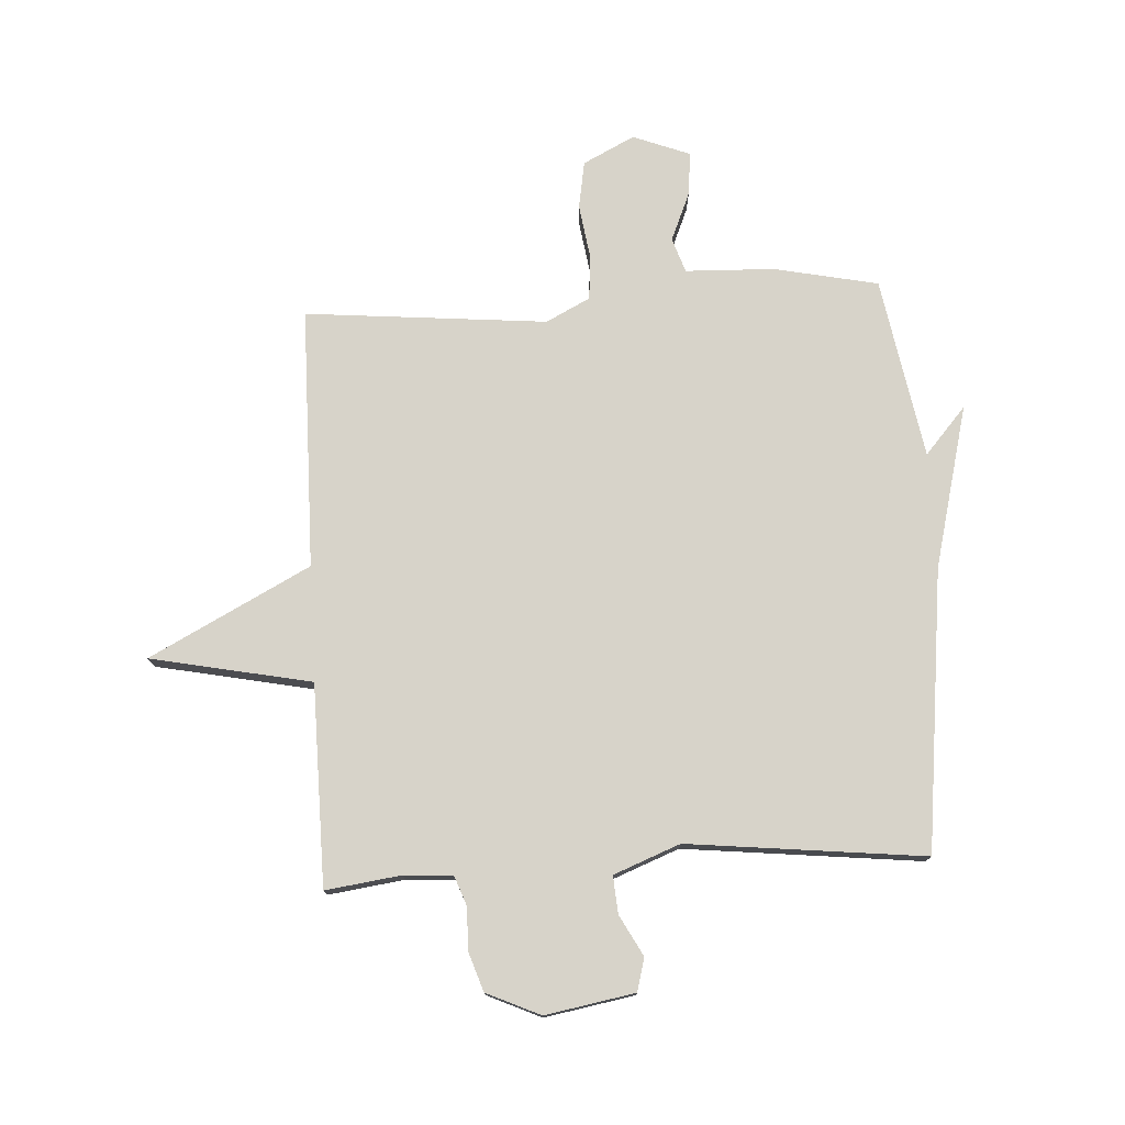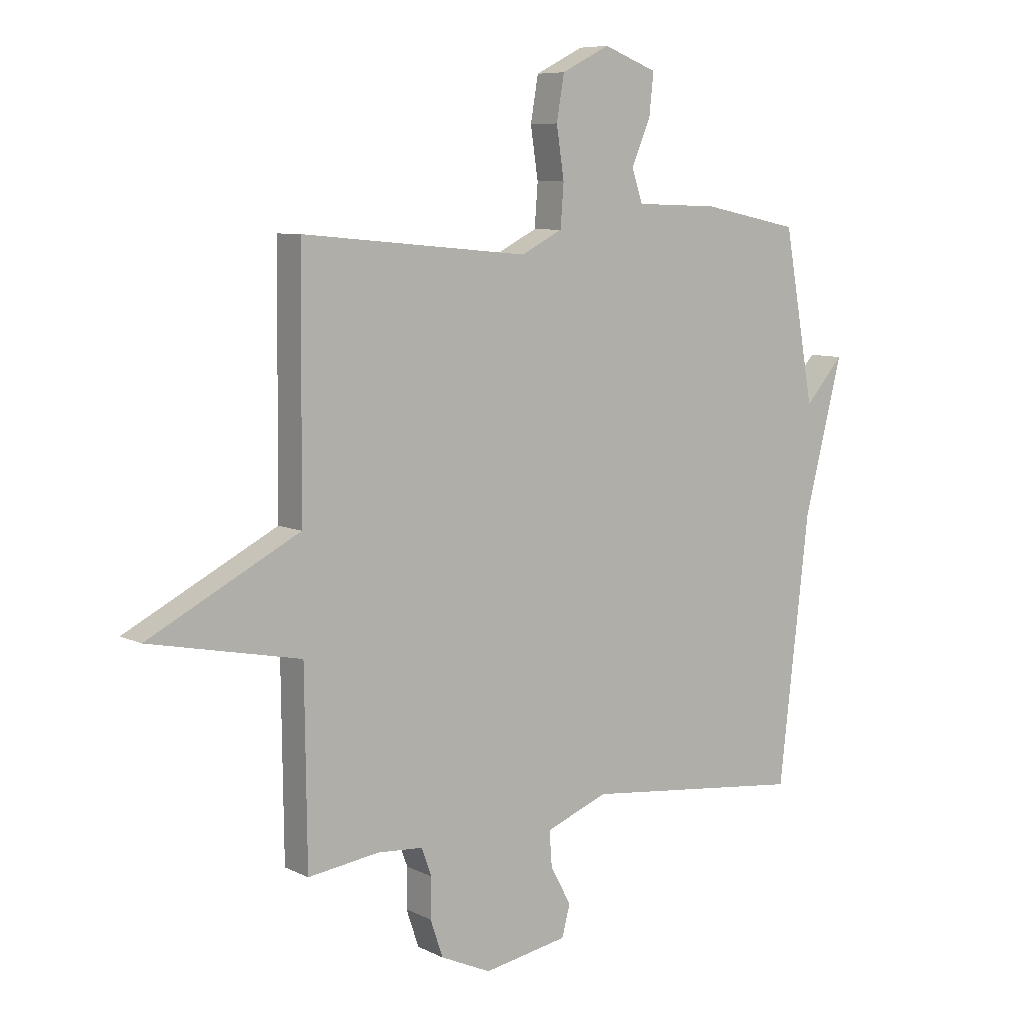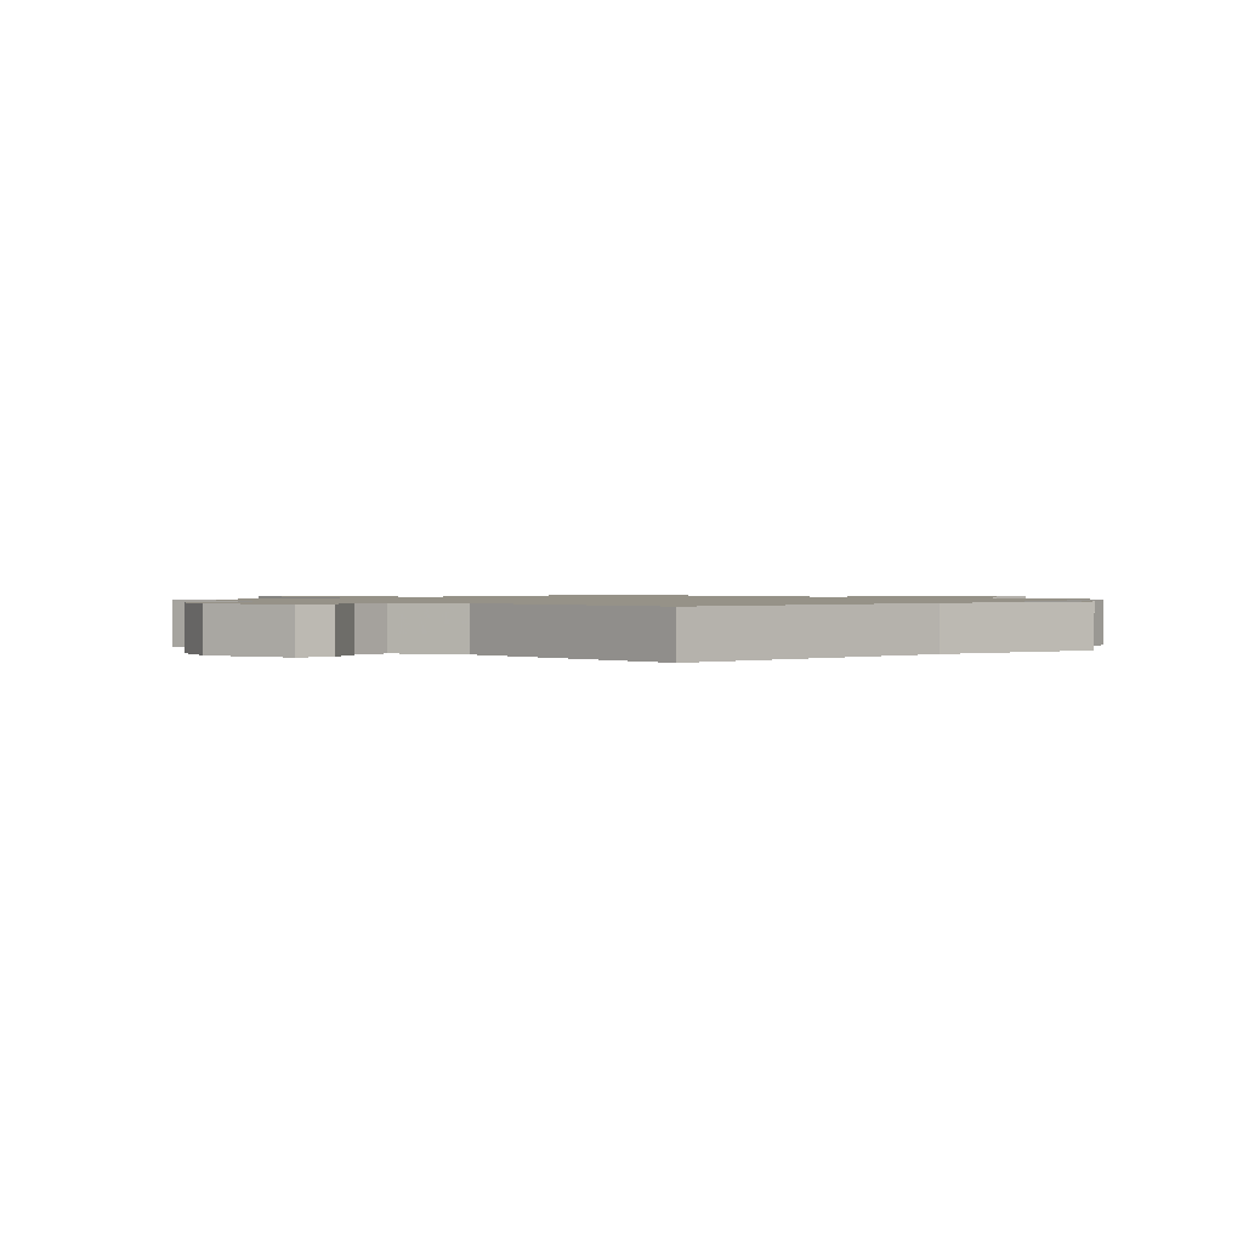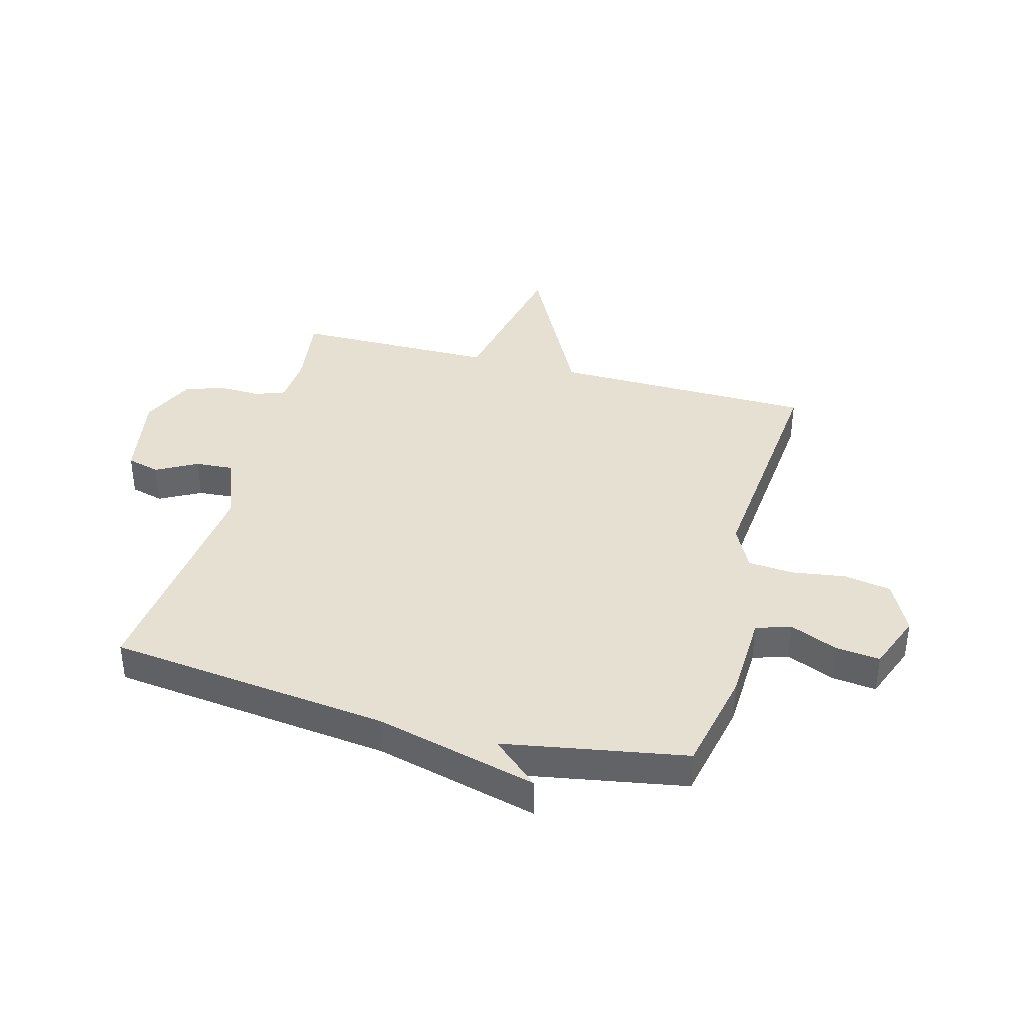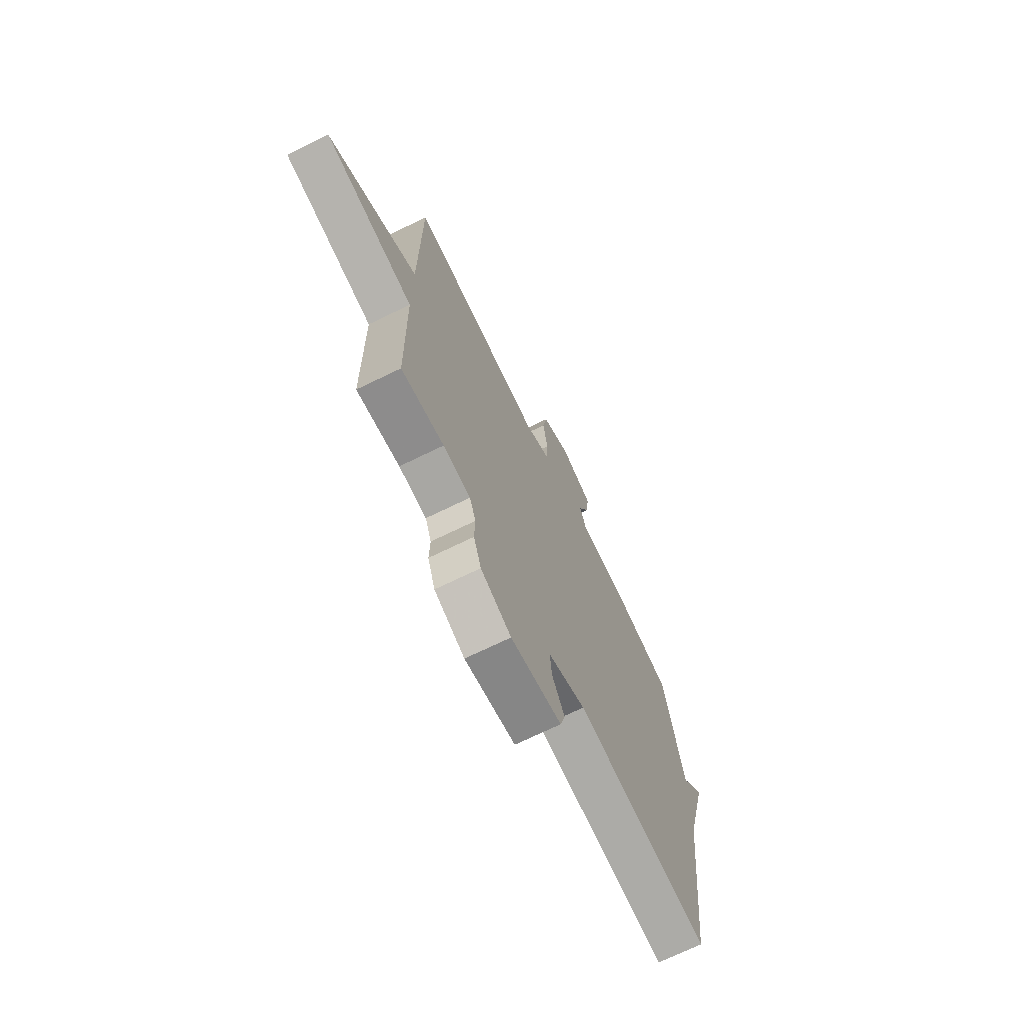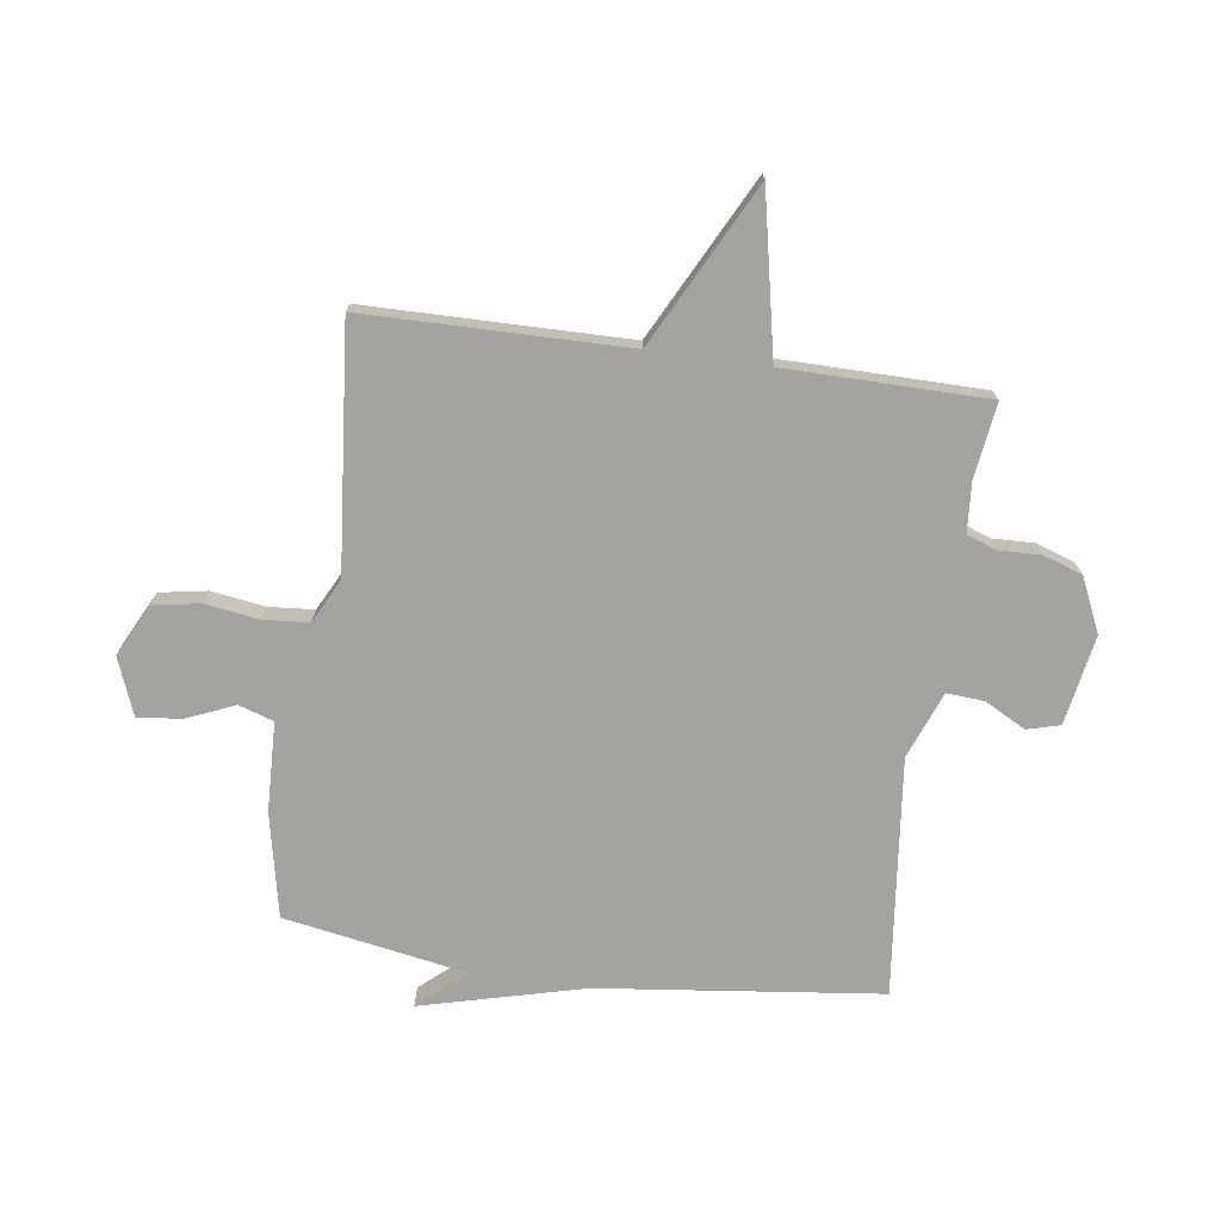
<metadata>
{"format":"obj","ext":"obj","renderer":"f3d","projection":"perspective","resolution":1024,"background":"white","views":[{"elev":76.2,"azim":176.8,"up":"+Y"},{"elev":7.7,"azim":143.5,"up":"+Z"},{"elev":1.2,"azim":-138.0,"up":"+Y"},{"elev":38.5,"azim":-74.8,"up":"+Y"},{"elev":-71.1,"azim":116.0,"up":"+Z"},{"elev":-73.0,"azim":82.2,"up":"+Y"}]}
</metadata>
<code>
v -0.5 0.07 0.5
v -0.32 0.07 0.537
v -0.166 0.07 0.542
v -0.146 0.07 0.602
v -0.181 0.07 0.685
v -0.189 0.07 0.761
v -0.09 0.07 0.799
v -0.001 0.07 0.754
v 0.013 0.07 0.672
v -0.001 0.07 0.579
v 0.005 0.07 0.501
v 0.081 0.07 0.462
v 0.5 0.07 0.5
v 0.504 0.07 0.048
v 0.782 0.07 -0.096
v 0.504 0.07 -0.152
v 0.5 0.07 -0.5
v 0.369 0.07 -0.482
v 0.285 0.07 -0.488
v 0.266 0.07 -0.539
v 0.268 0.07 -0.611
v 0.245 0.07 -0.679
v 0.152 0.07 -0.721
v -0.003 0.07 -0.693
v -0.018 0.07 -0.636
v 0.02 0.07 -0.566
v 0.025 0.07 -0.501
v -0.09 0.07 -0.456
v -0.5 0.07 -0.5
v -0.556 0.07 -0.014
v -0.627 0.07 0.267
v -0.556 0.07 0.186
v -0.5 0 0.5
v -0.32 0 0.537
v -0.166 0 0.542
v -0.146 0 0.602
v -0.181 0 0.685
v -0.189 0 0.761
v -0.09 0 0.799
v -0.001 0 0.754
v 0.013 0 0.672
v -0.001 0 0.579
v 0.005 0 0.501
v 0.081 0 0.462
v 0.5 0 0.5
v 0.504 0 0.048
v 0.782 0 -0.096
v 0.504 0 -0.152
v 0.5 0 -0.5
v 0.369 0 -0.482
v 0.285 0 -0.488
v 0.266 0 -0.539
v 0.268 0 -0.611
v 0.245 0 -0.679
v 0.152 0 -0.721
v -0.003 0 -0.693
v -0.018 0 -0.636
v 0.02 0 -0.566
v 0.025 0 -0.501
v -0.09 0 -0.456
v -0.5 0 -0.5
v -0.556 0 -0.014
v -0.627 0 0.267
v -0.556 0 0.186
f 30 31 32
f 1 2 3
f 32 1 3
f 30 32 3
f 29 30 3
f 28 29 3
f 27 28 3 4
f 24 25 26
f 23 24 26
f 22 23 26
f 21 22 26
f 20 21 26
f 19 20 26 27
f 18 19 27 4
f 18 4 5
f 17 18 5
f 16 17 5
f 14 15 16
f 12 13 14 16
f 11 12 16
f 8 9 10
f 7 8 10
f 6 7 10
f 5 6 10
f 5 10 11
f 5 11 16
f 64 63 62
f 35 34 33
f 35 33 64
f 35 64 62
f 35 62 61
f 35 61 60
f 36 35 60 59
f 58 57 56
f 58 56 55
f 58 55 54
f 58 54 53
f 58 53 52
f 59 58 52 51
f 36 59 51 50
f 37 36 50
f 37 50 49
f 37 49 48
f 48 47 46
f 48 46 45 44
f 48 44 43
f 42 41 40
f 42 40 39
f 42 39 38
f 42 38 37
f 43 42 37
f 48 43 37
f 1 33 34 2
f 2 34 35 3
f 3 35 36 4
f 4 36 37 5
f 5 37 38 6
f 6 38 39 7
f 7 39 40 8
f 8 40 41 9
f 9 41 42 10
f 10 42 43 11
f 11 43 44 12
f 12 44 45 13
f 13 45 46 14
f 14 46 47 15
f 15 47 48 16
f 16 48 49 17
f 17 49 50 18
f 18 50 51 19
f 19 51 52 20
f 20 52 53 21
f 21 53 54 22
f 22 54 55 23
f 23 55 56 24
f 24 56 57 25
f 25 57 58 26
f 26 58 59 27
f 27 59 60 28
f 28 60 61 29
f 29 61 62 30
f 30 62 63 31
f 31 63 64 32
f 32 64 33 1

</code>
